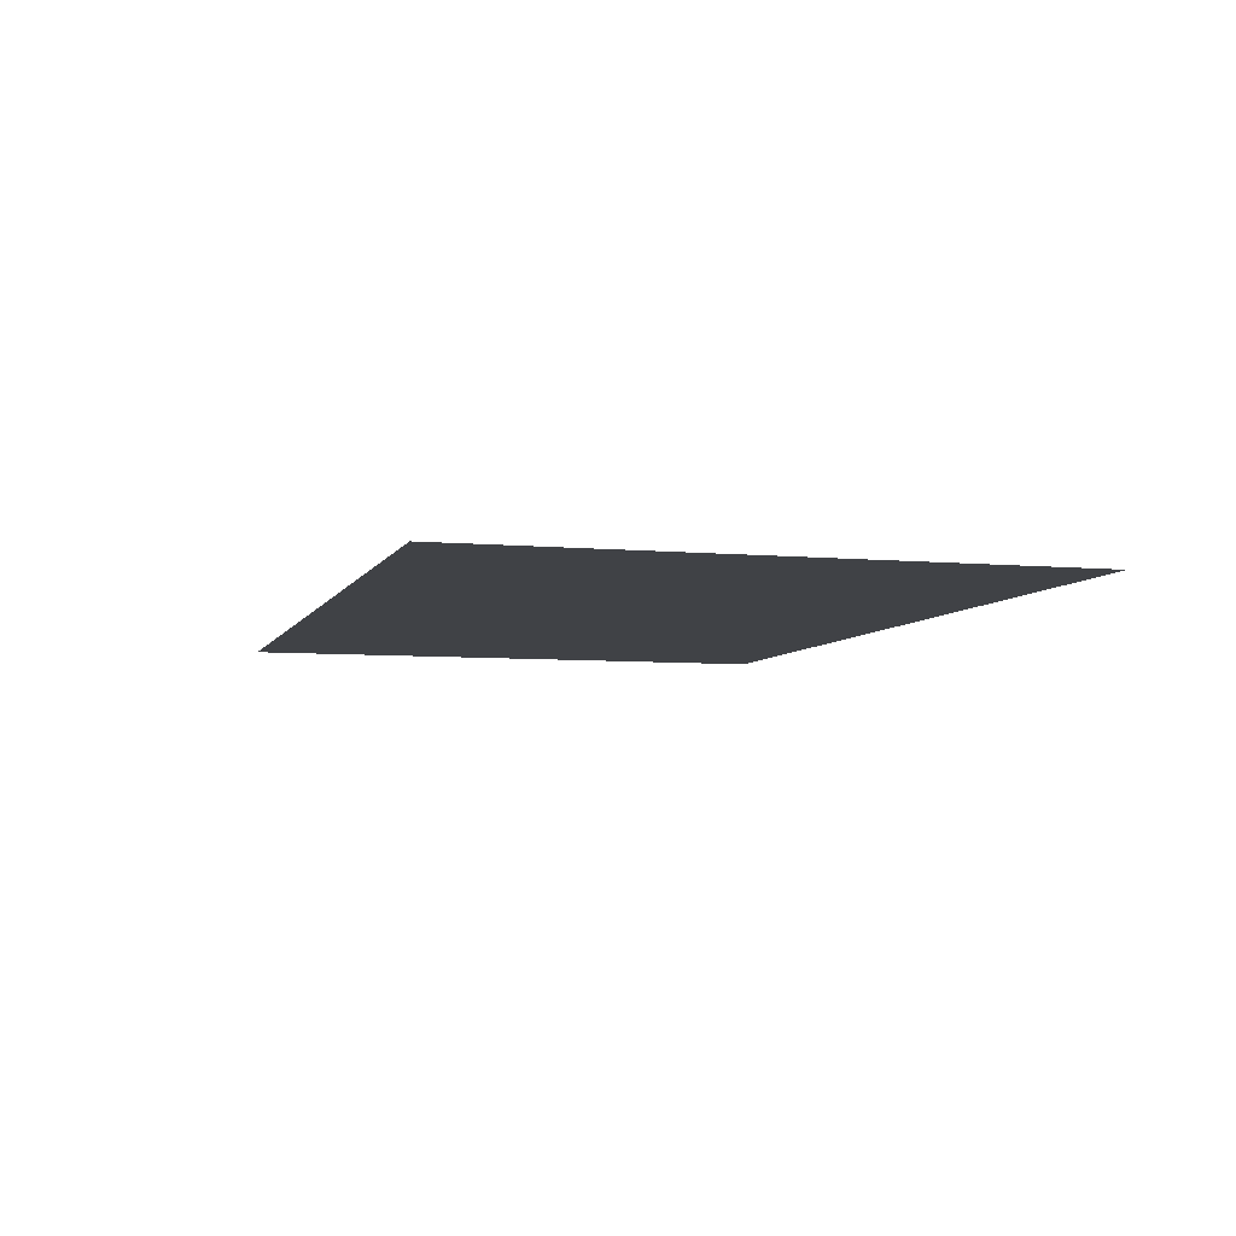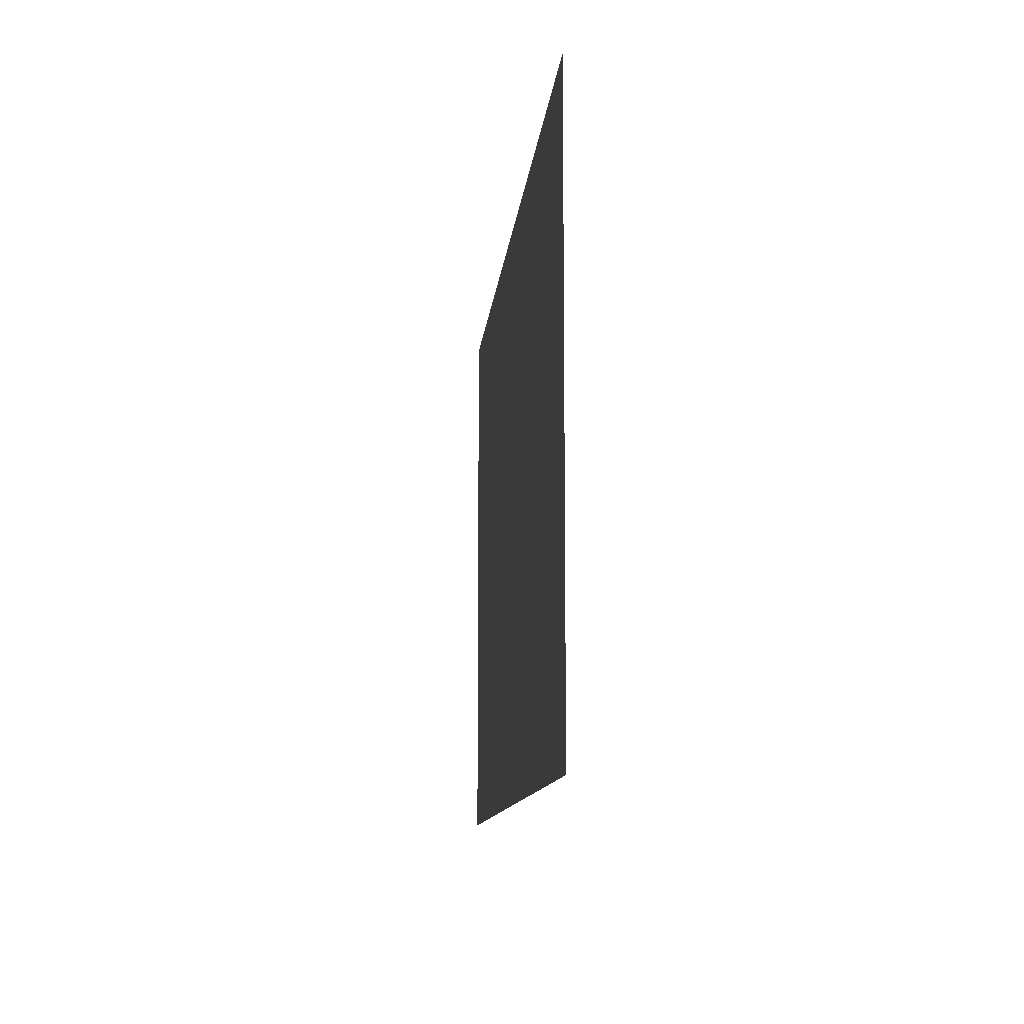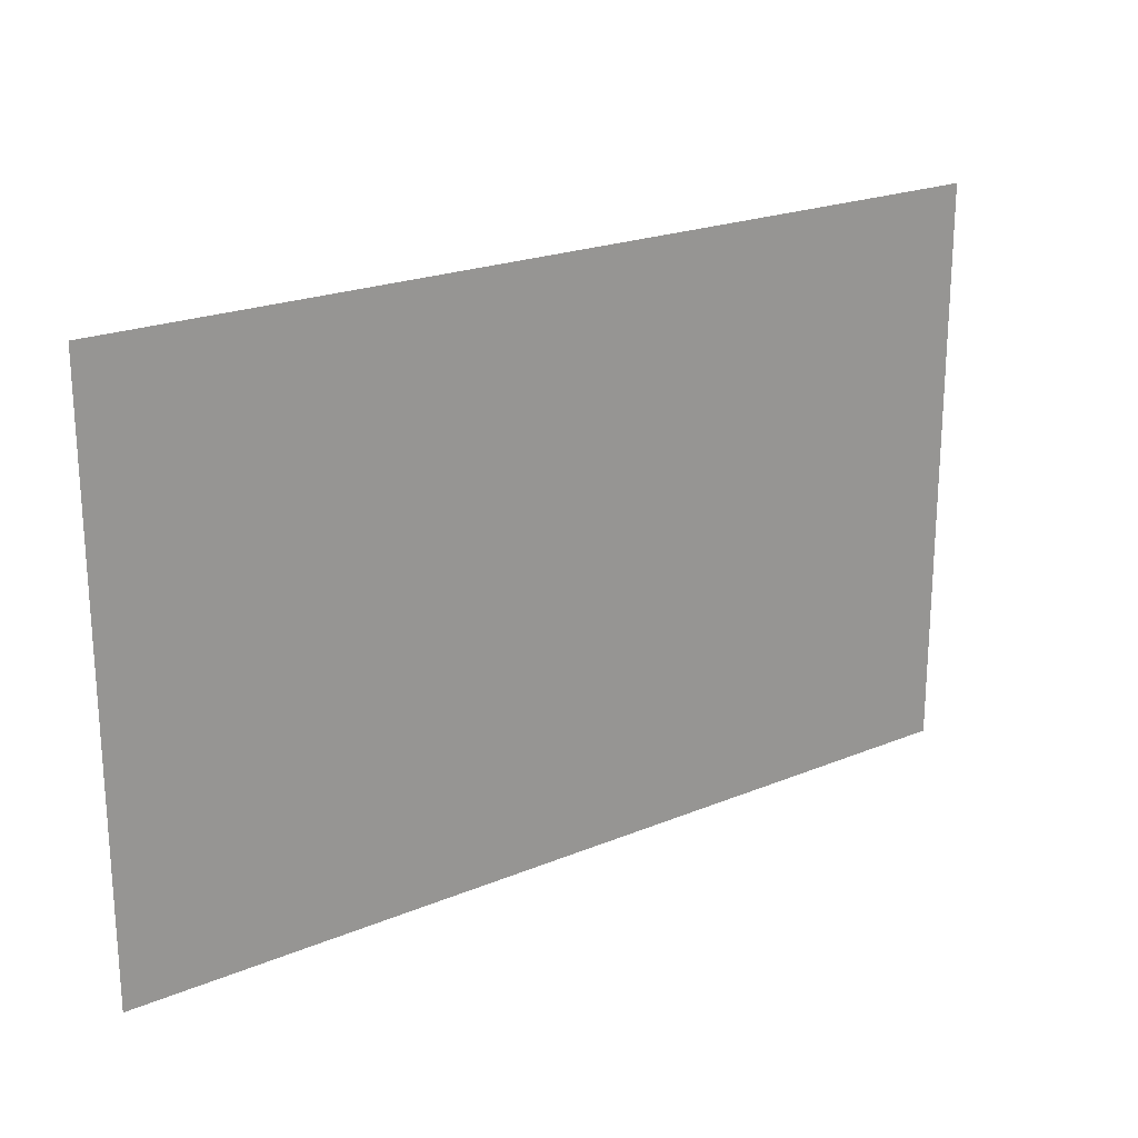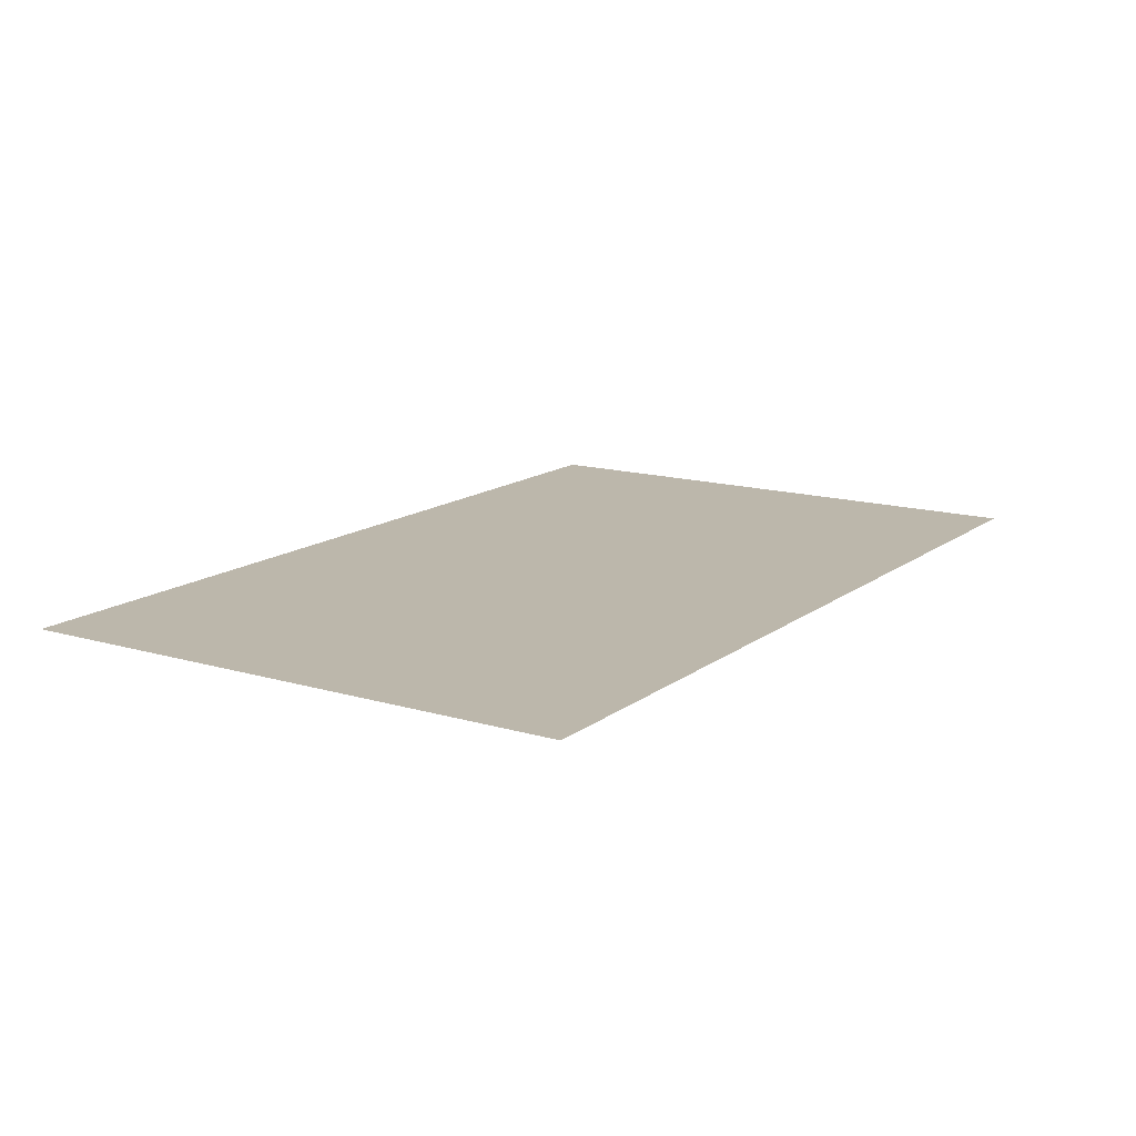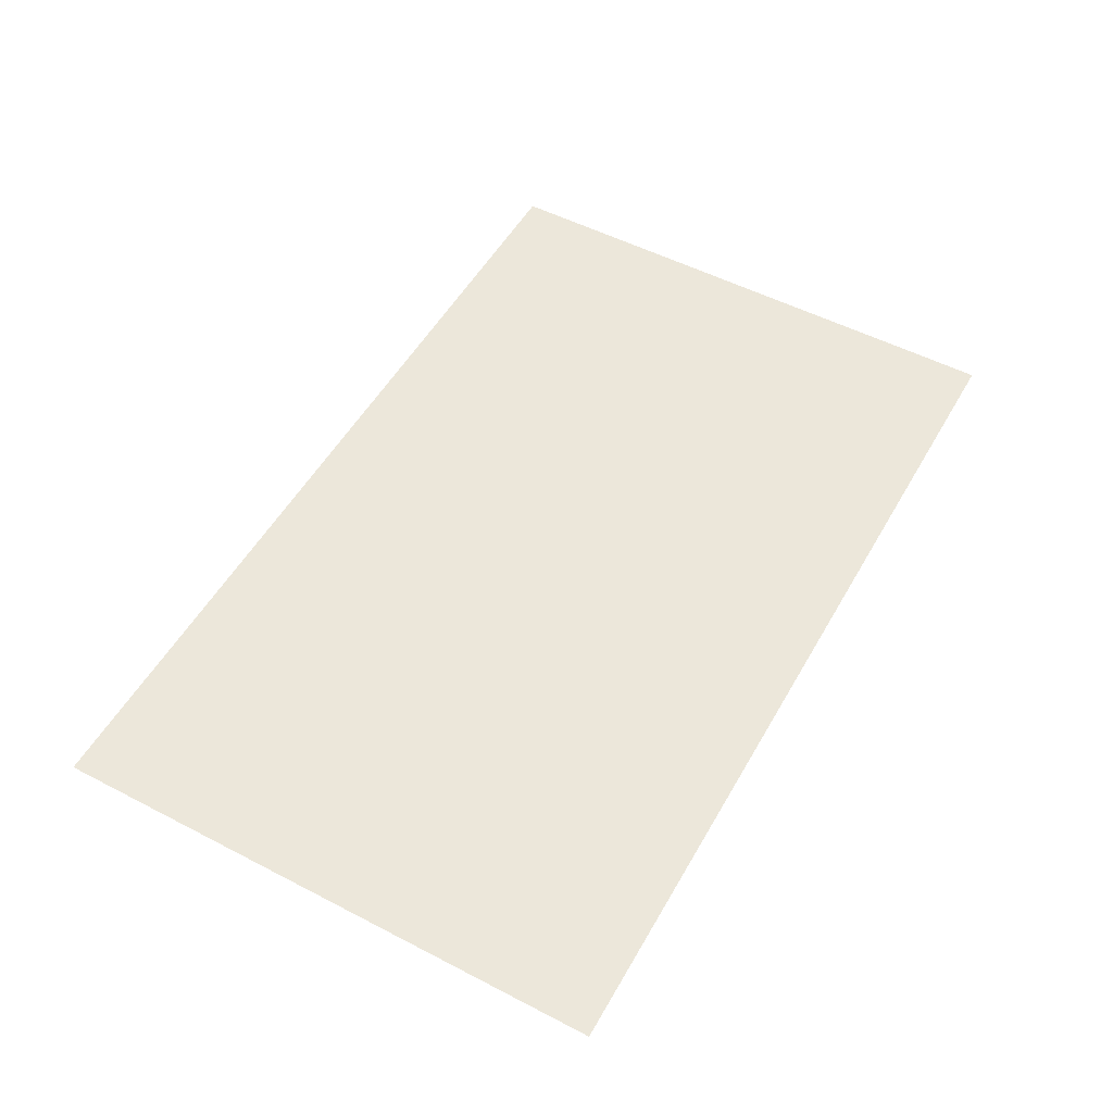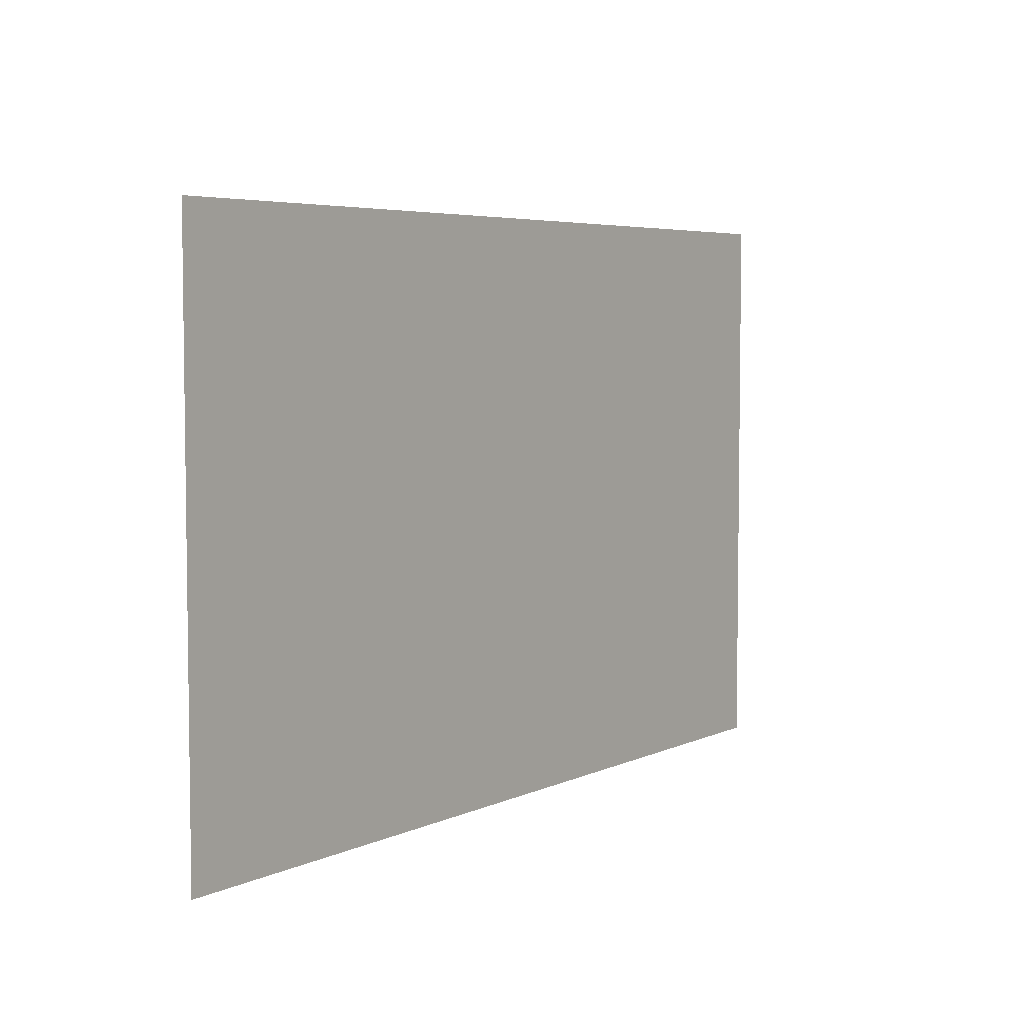
<metadata>
{"format":"obj","ext":"obj","renderer":"f3d","projection":"perspective","resolution":1024,"background":"white","views":[{"elev":-6.1,"azim":-106.1,"up":"+Y"},{"elev":-10.8,"azim":-95.1,"up":"+Z"},{"elev":21.6,"azim":-36.2,"up":"+Z"},{"elev":14.4,"azim":122.8,"up":"+Y"},{"elev":52.8,"azim":-60.9,"up":"+Y"},{"elev":5.1,"azim":-54.7,"up":"+Z"}]}
</metadata>
<code>
g Object112
v -7412 425.5 7766
v -6988 425.5 7594
v -6988 425.5 7962
v -7412 425.5 7962
v -5587 425.5 7225
v -5073 425.5 7225
v -5073 425.5 7569
v -5587 425.5 7594
v -5937 425.5 7594
v -5937 425.5 7225
v -6287 425.5 7594
v -6287 425.5 7225
v -6637 425.5 7594
v -6637 425.5 7225
v -6988 425.5 7225
v -5587 425.5 7962
v -5937 425.5 7962
v -5587 425.5 8698
v -5937 425.5 8698
v -5937 425.5 8330
v -5587 425.5 8330
v -6287 425.5 7962
v -6287 425.5 8698
v -6287 425.5 8330
v -6637 425.5 7962
v -6637 425.5 8698
v -6637 425.5 8330
v -6988 425.5 8698
v -6988 425.5 8330
v -5073 425.5 8355
v -5073 425.5 8698
v -5073 425.5 8158
v -5073 425.5 7765
v -7412 425.5 7225
v -7412 425.5 8698
v -7412 425.5 8158
f 5 6 7
f 34 15 2
f 14 2 15
f 2 14 13
f 12 13 14
f 13 12 11
f 10 11 12
f 11 10 9
f 5 9 10
f 9 5 8
f 7 8 5
f 8 7 33
f 2 1 34
f 4 1 3
f 2 3 1
f 3 2 25
f 13 25 2
f 25 13 22
f 11 22 13
f 22 11 17
f 9 17 11
f 17 9 16
f 8 16 9
f 16 8 33
f 36 4 3
f 35 36 29
f 3 29 36
f 29 3 27
f 25 27 3
f 27 25 24
f 22 24 25
f 24 22 20
f 17 20 22
f 20 17 21
f 16 21 17
f 21 16 32
f 33 32 16
f 29 28 35
f 28 29 26
f 27 26 29
f 26 27 23
f 24 23 27
f 23 24 19
f 20 19 24
f 19 20 18
f 21 18 20
f 18 21 30
f 32 30 21
f 30 31 18

</code>
